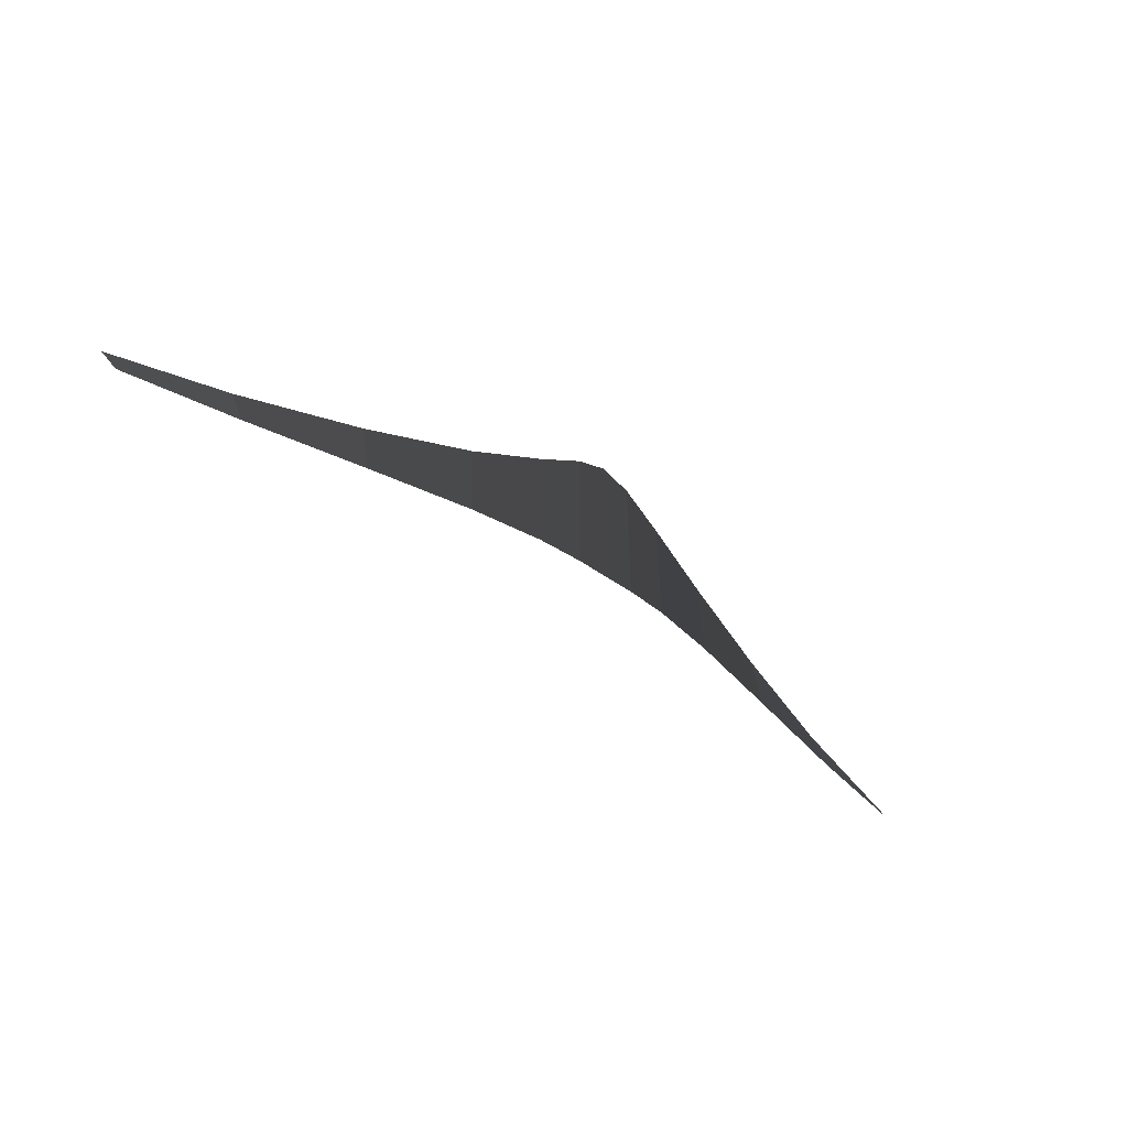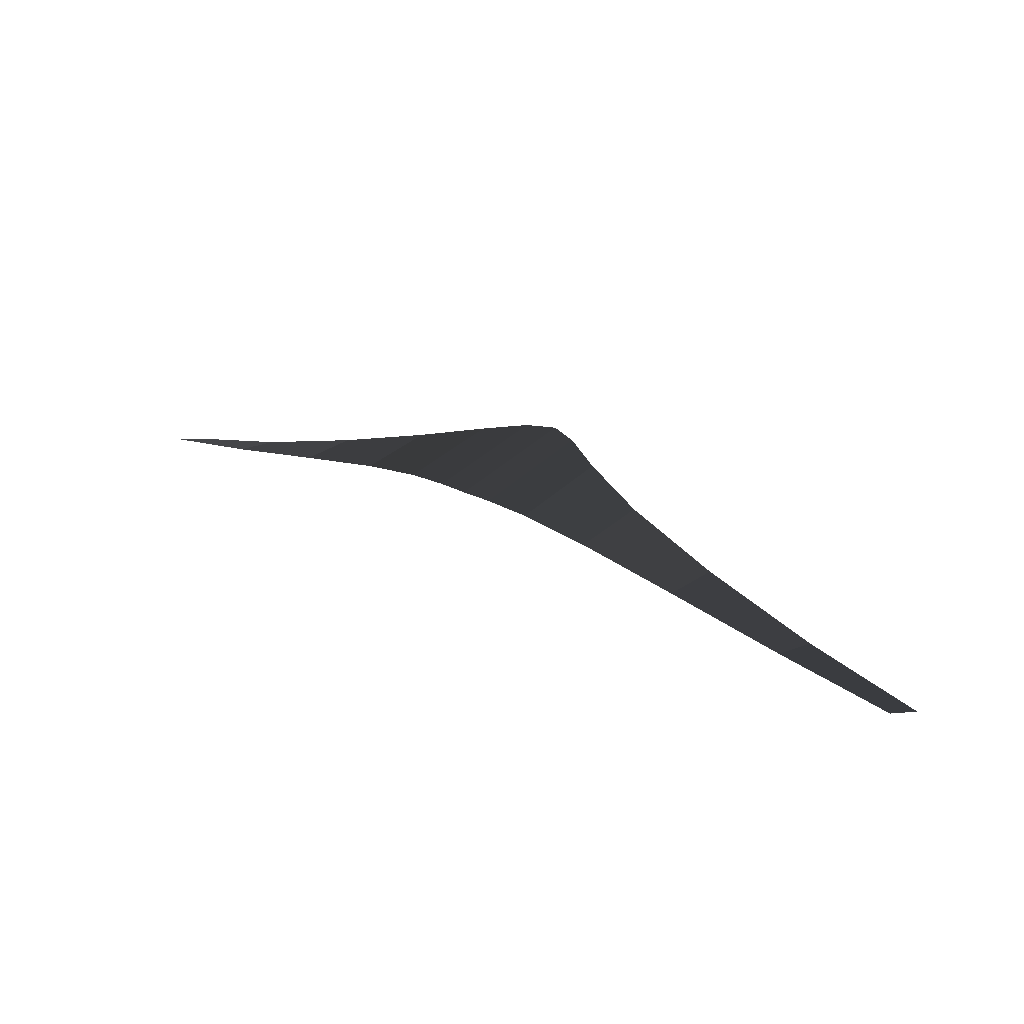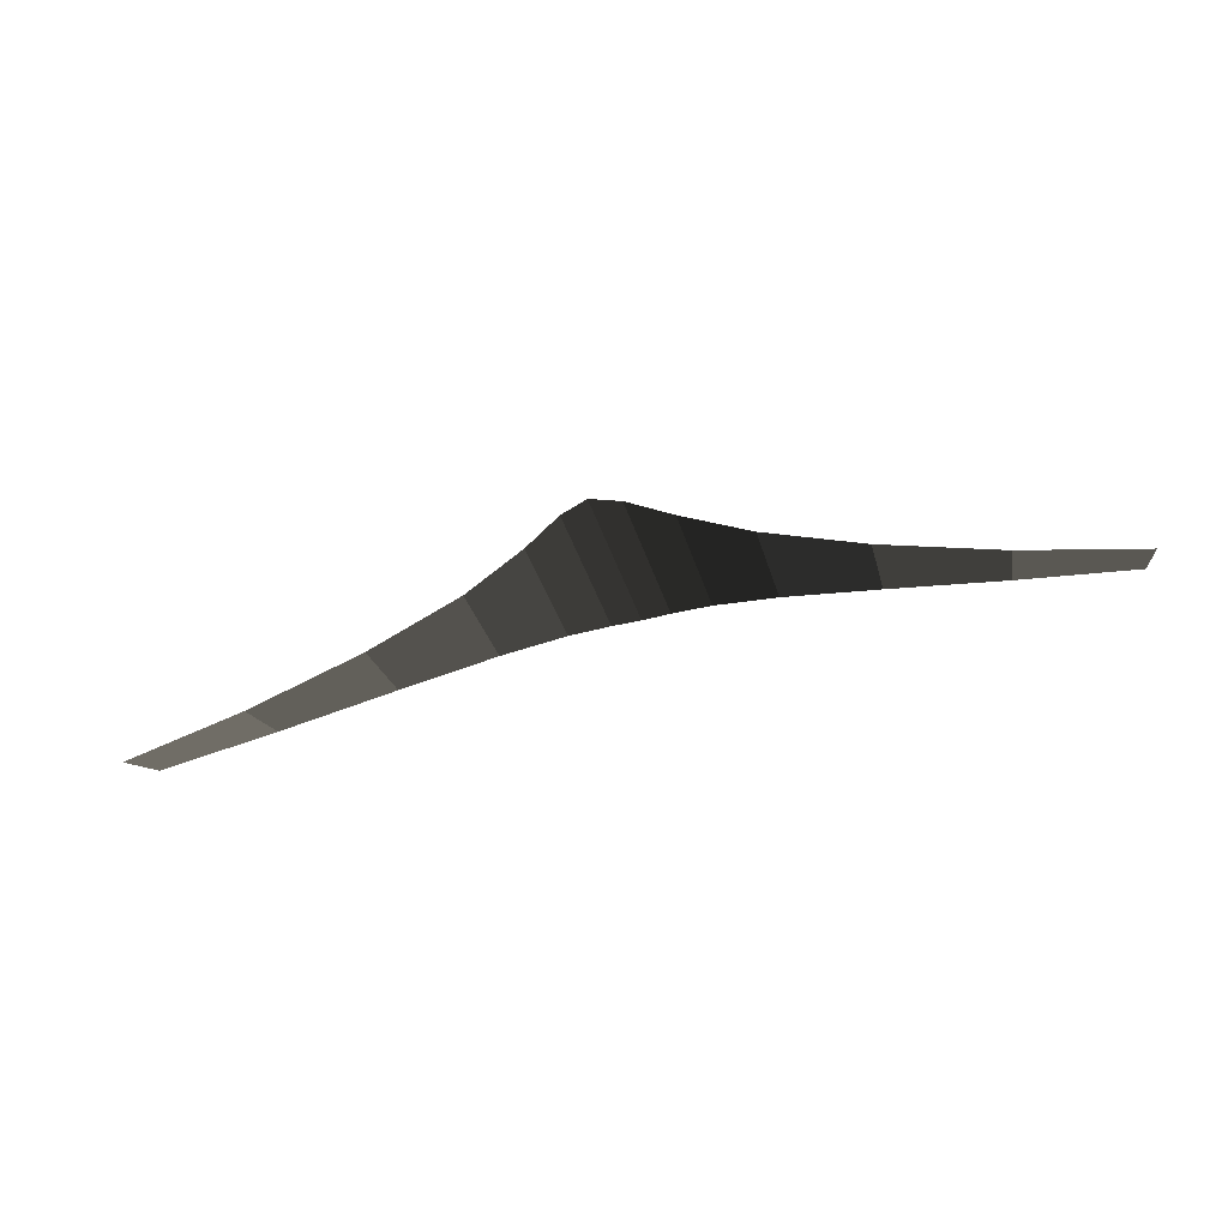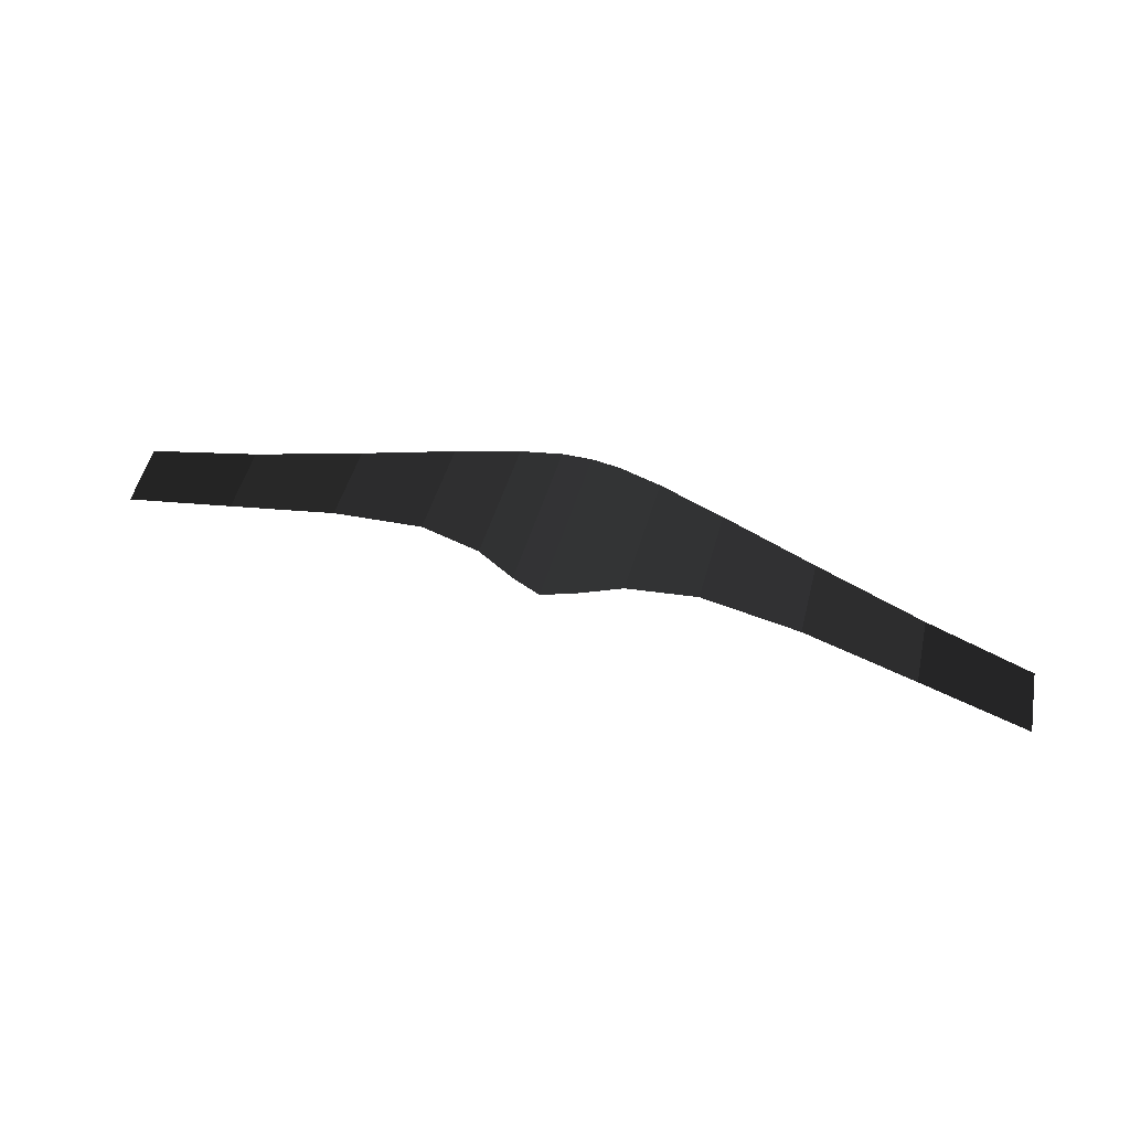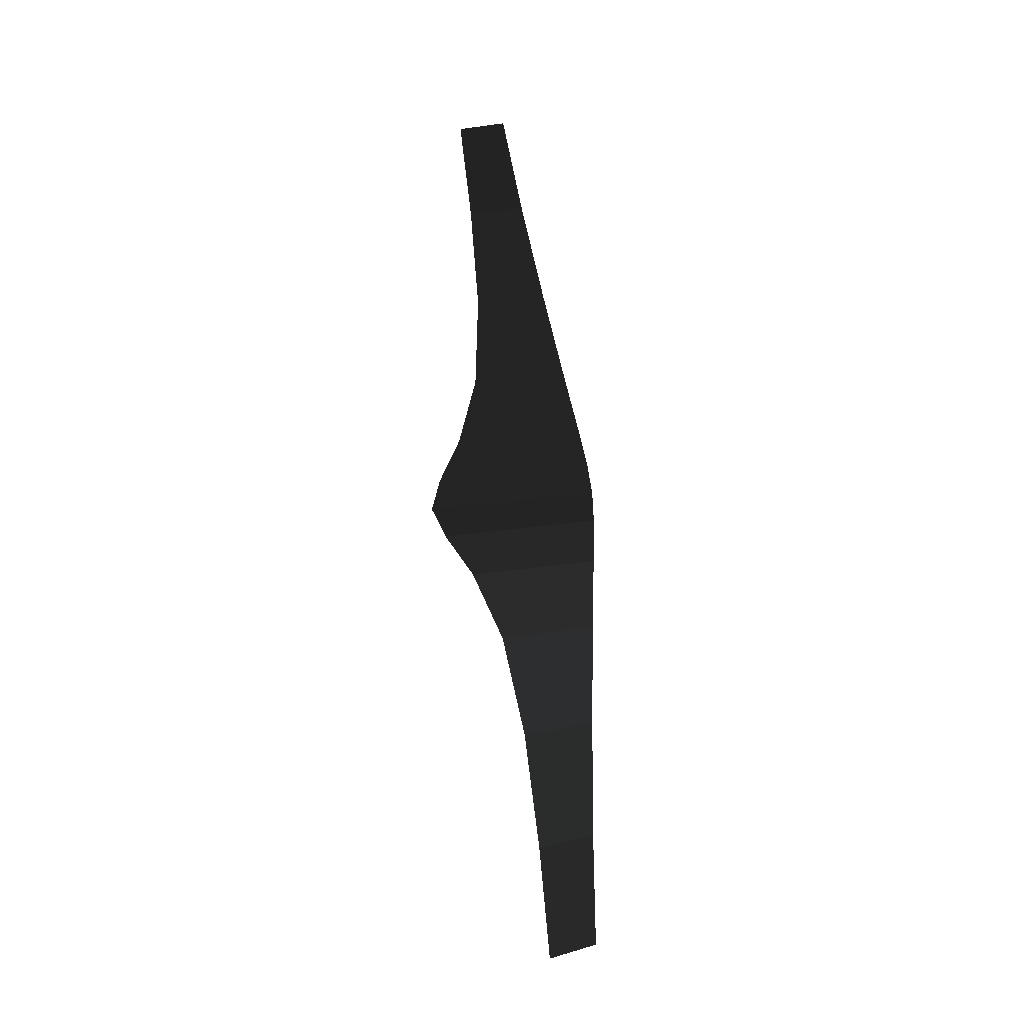
<metadata>
{"format":"obj","ext":"obj","renderer":"f3d","projection":"perspective","resolution":1024,"background":"white","views":[{"elev":-50.9,"azim":142.3,"up":"+Z"},{"elev":31.6,"azim":-145.0,"up":"+Y"},{"elev":-42.8,"azim":17.3,"up":"+Y"},{"elev":54.5,"azim":17.3,"up":"+Y"},{"elev":78.8,"azim":83.9,"up":"+Y"}]}
</metadata>
<code>
v 1.463 -0.0689 0.1411
v 1.43 0.0095 -0.0119
v 1.102 0.0334 0.1381
v 1.081 0.0921 -0.0394
v 0.7381 0.1539 0.1481
v 0.7262 0.1893 -0.0734
v 0.4303 0.2562 0.1868
v 0.4252 0.2719 -0.106
v 0.2223 0.3134 0.2603
v 0.2208 0.3181 -0.1305
v 0.0918 0.3345 0.3358
v 0.0916 0.3351 -0.1454
v -0 0.3375 0.3704
v -0 0.3375 -0.1504
v -0.0918 0.3345 0.3358
v -0.0916 0.3351 -0.1454
v -0.2223 0.3134 0.2603
v -0.2208 0.3181 -0.1305
v -0.4303 0.2562 0.1868
v -0.4252 0.2719 -0.106
v -0.7384 0.1539 0.1481
v -0.7267 0.1893 -0.0734
v -1.105 0.0334 0.1381
v -1.085 0.0921 -0.0394
v -1.471 -0.0689 0.1411
v -1.442 0.0095 -0.0119
g Group_001
f 1 2 4 3
f 3 4 6 5
f 5 6 8 7
f 7 8 10 9
f 9 10 12 11
f 11 12 14 13
f 13 14 16 15
f 15 16 18 17
f 17 18 20 19
f 19 20 22 21
f 21 22 24 23
f 23 24 26 25

</code>
